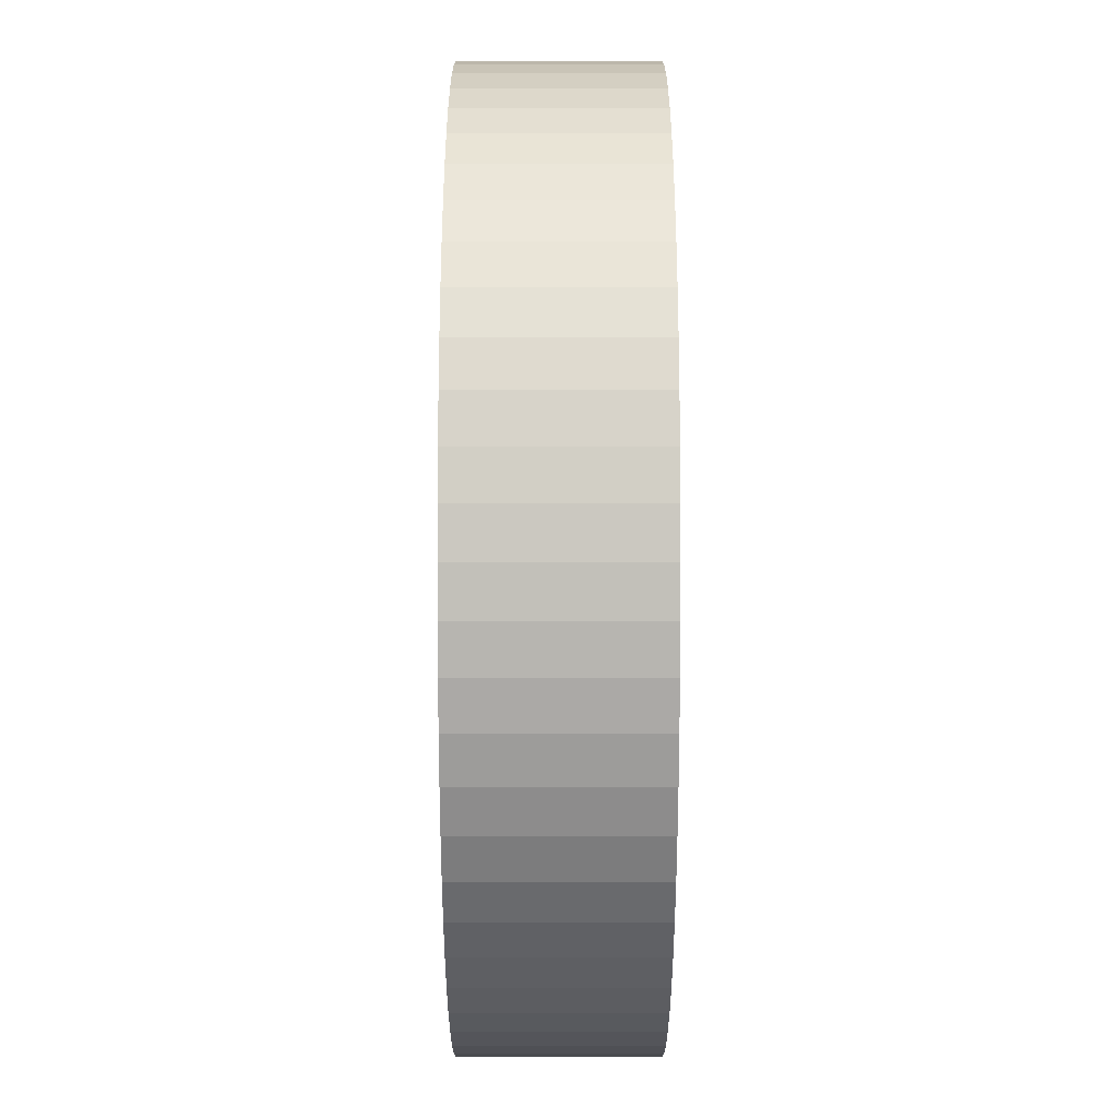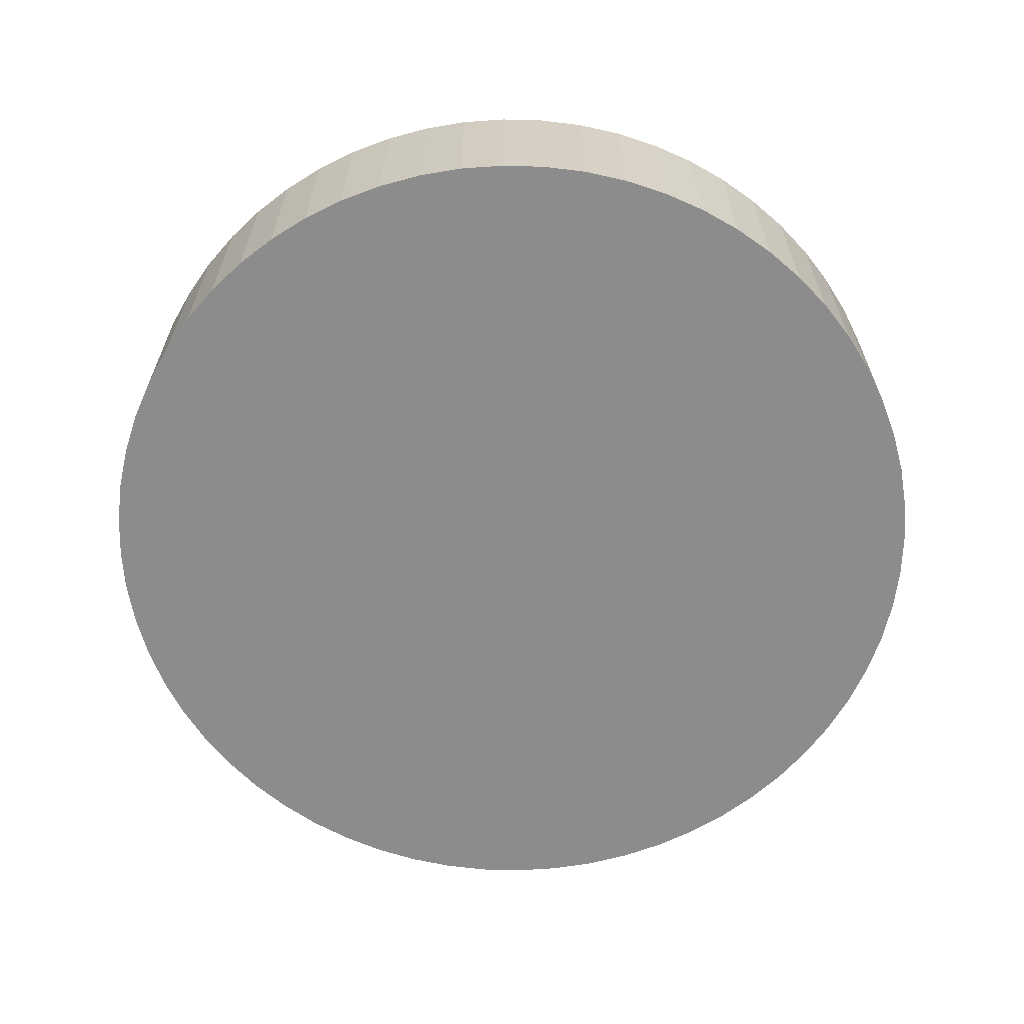
<metadata>
{"format":"obj","ext":"obj","renderer":"f3d","projection":"perspective","resolution":1024,"background":"white","views":[{"elev":-50.3,"azim":90.0,"up":"+Z"},{"elev":-64.2,"azim":-173.1,"up":"+Y"}]}
</metadata>
<code>
o Undiscovered_Landscape_-_Bottom
v 13.4 0 -5.549
v 12.06 0 8.056
v 12.79 0 -6.835
v 13.88 0 -4.209
v 13.4 0 5.549
v -9.194 0.735 -9.194
v -9.194 4.498 -9.194
v -10.05 4.498 -8.249
v -10.05 0.735 -8.249
v -12.13 4.498 -6.483
v -11.43 4.498 -7.64
v -12.13 5.9 -6.483
v -11.43 5.9 -7.64
v 12.06 0 -8.056
v -5.549 0 -13.4
v -4.209 0 -13.88
v -2.829 0 -14.22
v -1.421 0 -14.43
v 0 0 -14.5
v 1.421 0 -14.43
v 2.829 0 -14.22
v 4.209 0 -13.88
v 5.549 0 -13.4
v 6.835 0 -12.79
v 8.056 0 -12.06
v 9.199 0 -11.21
v 10.25 0 -10.25
v 11.21 0 -9.199
v 9.194 4.498 9.194
v 10.05 4.498 8.249
v 10.05 0.735 8.249
v 9.194 0.735 9.194
v 12.01 0.735 4.976
v 12.01 4.498 4.976
v 12.44 4.498 3.774
v 12.44 0.735 3.774
v -11.47 4.498 -6.129
v -9.724 4.498 -9.724
v -8.249 0.735 -10.05
v -8.249 4.498 -10.05
v -10.25 0 -10.25
v -11.21 0 -9.199
v -12.06 0 -8.056
v -9.199 0 -11.21
v -8.056 0 -12.06
v -6.835 0 -12.79
v -12.79 0 -6.835
v -9.199 0 11.21
v -8.056 5.9 12.06
v -9.199 5.9 11.21
v -8.056 0 12.06
v -13.4 0 -5.549
v 8.249 4.498 10.05
v 8.249 0.735 10.05
v -10.63 4.498 -8.724
v -10.63 5.9 -8.724
v 11.47 0.735 6.129
v 11.47 4.498 6.129
v 8.724 4.498 10.63
v 9.724 4.498 9.724
v 14.22 5.9 -2.829
v 13.69 5.9 -1.348
v 14.43 5.9 -1.421
v 13.88 5.9 -4.209
v 13.49 5.9 -2.683
v 14.5 5.9 0
v 13.75 5.9 0
v 13.69 5.9 1.348
v 14.43 5.9 1.421
v 14.22 5.9 2.829
v 13.49 5.9 2.683
v 13.88 5.9 4.209
v -10.81 4.498 -7.224
v -6.835 0 12.79
v -6.835 5.9 12.79
v 14.5 0 0
v 14.43 0 1.421
v 14.43 0 -1.421
v 14.22 0 -2.829
v 14.22 0 2.829
v 13.88 0 4.209
v 12.79 0 6.835
v 11.21 0 9.199
v -7.224 0.735 -10.81
v -7.224 4.498 -10.81
v 7.224 4.498 10.81
v 7.224 0.735 10.81
v -9.724 5.9 -9.724
v 2.537 0.735 -12.75
v 2.537 4.498 -12.75
v 1.274 4.498 -12.94
v 1.274 0.735 -12.94
v 11.21 5.9 -9.199
v 12.06 5.9 -8.056
v -8.724 4.498 -10.63
v 6.835 0 12.79
v 5.549 0 13.4
v 10.25 0 10.25
v 9.199 0 11.21
v 8.056 0 12.06
v -6.129 0.735 -11.47
v -6.129 4.498 -11.47
v 3.774 0.735 -12.44
v 3.774 4.498 -12.44
v 4.209 0 13.88
v 2.829 0 14.22
v 8.724 5.9 10.63
v 10.25 5.9 10.25
v 9.724 5.9 9.724
v -8.724 5.9 -10.63
v -2.829 0 14.22
v -1.421 0 14.43
v -4.209 0 13.88
v 1.421 0 14.43
v 0 0 14.5
v -7.64 4.498 -11.44
v 4.976 0.735 -12.01
v 4.976 4.498 -12.01
v 11.47 4.498 -6.129
v 10.81 4.498 -7.224
v 10.81 0.735 -7.224
v 11.47 0.735 -6.129
v -6.129 4.498 11.47
v -4.976 0.735 12.01
v -6.129 0.735 11.47
v 11.44 4.498 -7.64
v 3.992 4.498 -13.16
v 12.01 0.735 -4.976
v 6.129 0.735 -11.47
v 6.129 4.498 -11.47
v -10.25 0 10.25
v -11.21 0 9.199
v -12.06 0 8.056
v -12.79 0 6.835
v -13.4 0 5.549
v -5.549 0 13.4
v -7.64 5.9 -11.44
v 10.63 5.9 -8.724
v 10.63 4.498 -8.724
v 11.44 5.9 -7.64
v 6.483 4.498 -12.13
v -5.263 5.9 12.71
v -6.483 4.498 12.13
v -6.483 5.9 12.13
v -6.483 4.498 -12.13
v -6.483 5.9 -12.13
v 12.13 4.498 -6.483
v 12.13 5.9 -6.483
v 7.64 5.9 11.43
v 8.056 5.9 12.06
v 7.224 0.735 -10.81
v 7.224 4.498 -10.81
v -13.88 0 4.209
v -14.22 0 2.829
v -14.43 0 1.421
v 12.71 5.9 -5.263
v -7.64 4.498 11.43
v -7.64 5.9 11.43
v -13.88 0 -4.209
v -14.5 0 0
v -14.43 0 -1.421
v -14.22 0 -2.829
v 8.249 0.735 -10.05
v 8.249 4.498 -10.05
v 6.483 5.9 12.13
v 6.835 5.9 12.79
v 9.199 5.9 11.21
v 12.79 5.9 -6.835
v 10.05 0.735 -8.249
v 9.194 0.735 -9.194
v -7.224 4.498 10.81
v -8.724 4.498 10.63
v 10.25 5.9 -10.25
v 6.483 5.9 -12.13
v 5.263 5.9 -12.71
v 5.263 4.498 -12.71
v -7.224 0.735 10.81
v 10.81 0.735 7.224
v 10.81 4.498 7.224
v 5.549 5.9 13.4
v 5.263 5.9 12.71
v 7.64 4.498 -11.44
v 8.724 4.498 -10.63
v 12.13 4.498 6.483
v 11.44 4.498 7.64
v -10.81 0.735 -7.224
v -11.47 0.735 -6.129
v -12.01 0.735 -4.976
v 9.194 4.498 -9.194
v -8.249 4.498 10.05
v -8.249 0.735 10.05
v 13.16 5.9 3.992
v 13.16 4.498 3.992
v 12.71 5.9 5.263
v 12.71 4.498 5.263
v 7.64 5.9 -11.44
v 12.13 5.9 6.483
v -9.194 4.498 9.194
v -9.194 0.735 9.194
v 11.44 5.9 7.64
v 12.06 5.9 8.056
v 11.21 5.9 9.199
v 9.724 4.498 -9.724
v -4.209 5.9 -13.88
v -5.549 5.9 -13.4
v -5.263 5.9 -12.71
v -3.992 5.9 -13.16
v 10.63 4.498 8.724
v 10.63 5.9 8.724
v -3.992 5.9 13.16
v -4.209 5.9 13.88
v -2.683 5.9 13.49
v 10.05 4.498 -8.249
v 12.79 5.9 6.835
v -10.05 0.735 8.249
v -10.05 4.498 8.249
v 8.724 5.9 -10.63
v -9.724 4.498 9.724
v -10.63 4.498 8.724
v -5.549 5.9 13.4
v -10.81 0.735 7.224
v -10.81 4.498 7.224
v 6.835 5.9 -12.79
v 2.683 5.9 13.49
v 4.209 5.9 13.88
v 3.992 5.9 13.16
v -8.724 5.9 10.63
v 13.4 5.9 5.549
v 1.348 5.9 13.69
v 2.829 5.9 14.22
v 9.724 5.9 -9.724
v 0 5.9 13.75
v 1.421 5.9 14.43
v 8.056 5.9 -12.06
v 9.199 5.9 -11.21
v 0 5.9 14.5
v -1.421 5.9 14.43
v -1.348 5.9 13.69
v -2.829 5.9 14.22
v -11.47 0.735 6.129
v -11.47 4.498 6.129
v -9.724 5.9 9.724
v -2.683 4.498 -13.49
v -2.683 5.9 -13.49
v -3.992 4.498 -13.16
v -1.348 4.498 -13.69
v -1.348 5.9 -13.69
v -12.13 4.498 6.483
v -11.43 4.498 7.64
v 0 4.498 -13.75
v 0 5.9 -13.75
v -12.01 0.735 4.976
v -12.01 4.498 4.976
v 1.348 4.498 -13.69
v 1.348 5.9 -13.69
v -2.829 5.9 -14.22
v 2.683 4.498 -13.49
v 2.683 5.9 -13.49
v -10.63 5.9 8.724
v -1.421 5.9 -14.43
v 3.992 5.9 -13.16
v -10.25 5.9 10.25
v -12.44 0.735 3.774
v -12.44 4.498 3.774
v 5.549 5.9 -13.4
v 4.209 5.9 -13.88
v -11.43 5.9 7.64
v -11.21 5.9 9.199
v 13.4 5.9 -5.549
v 0 4.498 -13
v -1.274 4.498 -12.94
v -2.537 4.498 -12.75
v -3.774 4.498 -12.44
v 7.64 4.498 11.43
v -13.16 4.498 3.992
v -12.06 5.9 8.056
v 6.129 4.498 11.47
v 6.129 0.735 11.47
v -12.75 0.735 2.537
v -12.75 4.498 2.537
v 12.01 4.498 -4.976
v 2.829 5.9 -14.22
v -12.13 5.9 6.483
v 12.44 4.498 -3.774
v 12.44 0.735 -3.774
v 0 0.735 -13
v -1.274 0.735 -12.94
v -2.537 0.735 -12.75
v -3.774 0.735 -12.44
v -4.976 0.735 -12.01
v 1.421 5.9 -14.43
v 13.16 4.498 -3.992
v 6.483 4.498 12.13
v -13.49 4.498 2.683
v 12.75 4.498 -2.537
v 12.75 0.735 -2.537
v 4.976 4.498 12.01
v 4.976 0.735 12.01
v 12.71 4.498 -5.263
v 13.49 4.498 -2.683
v -12.79 5.9 6.835
v -12.94 0.735 1.274
v -12.94 4.498 1.274
v -6.835 5.9 -12.79
v -12.71 5.9 5.263
v -12.71 4.498 5.263
v 0 5.9 -14.5
v 5.263 4.498 12.71
v 12.94 4.498 -1.274
v 12.94 0.735 -1.274
v 13.16 5.9 -3.992
v -13.69 4.498 1.348
v 3.774 4.498 12.44
v 3.774 0.735 12.44
v 13.69 4.498 -1.348
v -8.056 5.9 -12.06
v -13 4.498 0
v -13 0.735 0
v 13.75 4.498 0
v -9.199 5.9 -11.21
v 13.69 4.498 1.348
v 3.992 4.498 13.16
v 13.49 4.498 2.683
v -13.75 4.498 0
v 13 4.498 0
v 13 0.735 0
v 2.537 4.498 12.75
v 2.537 0.735 12.75
v -12.94 0.735 -1.274
v -12.94 4.498 -1.274
v -10.25 5.9 -10.25
v 12.94 0.735 1.274
v 12.94 4.498 1.274
v -12.75 0.735 -2.537
v -12.75 4.498 -2.537
v 2.683 4.498 13.49
v -11.21 5.9 -9.199
v 1.274 4.498 12.94
v 1.274 0.735 12.94
v 12.75 0.735 2.537
v 12.75 4.498 2.537
v -13.16 5.9 3.992
v -13.88 5.9 4.209
v -12.44 0.735 -3.774
v -12.44 4.498 -3.774
v -13.49 5.9 2.683
v -13.4 5.9 5.549
v -12.01 4.498 -4.976
v -13.16 4.498 -3.992
v 1.348 4.498 13.69
v -13.69 5.9 1.348
v -14.22 5.9 2.829
v -14.43 5.9 -1.421
v -14.5 5.9 0
v -13.75 5.9 0
v 0 4.498 13
v 0 0.735 13
v -12.06 5.9 -8.056
v 0 4.498 13.75
v -13.16 5.9 -3.992
v -13.88 5.9 -4.209
v -13.49 5.9 -2.683
v -14.22 5.9 -2.829
v -12.71 5.9 -5.263
v -12.79 5.9 -6.835
v -12.71 4.498 -5.263
v -13.69 5.9 -1.348
v -14.43 5.9 1.421
v -1.274 0.735 12.94
v -2.537 0.735 12.75
v -3.774 0.735 12.44
v -1.348 4.498 13.69
v -13.4 5.9 -5.549
v -2.683 4.498 13.49
v -3.992 4.498 13.16
v -13.69 4.498 -1.348
v -13.49 4.498 -2.683
v -1.274 4.498 12.94
v -2.537 4.498 12.75
v -3.774 4.498 12.44
v -4.976 4.498 -12.01
v -5.263 4.498 -12.71
v -4.976 4.498 12.01
v -5.263 4.498 12.71
f 1 2 3
f 4 5 1
f 6 7 8
f 6 8 9
f 10 11 12
f 13 12 11
f 14 15 16
f 14 16 17
f 14 17 18
f 14 18 19
f 14 19 20
f 14 20 21
f 14 21 22
f 14 22 23
f 14 23 24
f 14 24 25
f 14 25 26
f 14 26 27
f 27 28 14
f 29 30 31
f 29 31 32
f 33 34 35
f 33 35 36
f 10 37 11
f 7 38 8
f 39 40 7
f 39 7 6
f 41 14 42
f 43 42 14
f 44 14 41
f 45 14 44
f 46 14 45
f 15 14 46
f 47 43 14
f 48 49 50
f 51 49 48
f 47 14 52
f 53 29 32
f 53 32 54
f 11 55 13
f 56 13 55
f 57 58 34
f 57 34 33
f 59 60 53
f 61 62 63
f 64 65 61
f 66 63 67
f 68 69 67
f 70 71 72
f 70 69 68
f 66 67 69
f 11 73 55
f 40 38 7
f 74 75 49
f 74 49 51
f 76 77 78
f 79 78 77
f 77 80 79
f 4 79 80
f 4 80 81
f 4 81 5
f 82 1 5
f 2 1 82
f 83 14 2
f 14 3 2
f 84 85 40
f 84 40 39
f 86 53 54
f 86 54 87
f 55 38 56
f 88 56 38
f 89 90 91
f 89 91 92
f 28 93 94
f 28 94 14
f 55 8 38
f 85 95 40
f 96 97 14
f 83 98 14
f 98 99 14
f 99 100 14
f 96 14 100
f 101 102 85
f 101 85 84
f 93 28 27
f 103 104 90
f 103 90 89
f 105 106 14
f 105 14 97
f 107 108 109
f 110 88 38
f 111 14 112
f 113 14 111
f 106 114 14
f 114 115 14
f 112 14 115
f 102 116 85
f 117 118 104
f 117 104 103
f 119 120 121
f 119 121 122
f 123 124 125
f 119 126 120
f 104 118 127
f 119 122 128
f 95 110 38
f 129 130 118
f 129 118 117
f 51 48 14
f 74 51 14
f 48 131 14
f 131 132 14
f 132 133 14
f 133 134 14
f 134 135 14
f 136 74 14
f 113 136 14
f 116 137 110
f 116 110 95
f 138 139 126
f 138 126 140
f 130 141 118
f 142 143 144
f 145 146 137
f 145 137 116
f 140 126 147
f 140 147 148
f 149 150 107
f 151 152 130
f 151 130 129
f 135 153 14
f 153 154 14
f 154 155 14
f 148 147 156
f 144 143 157
f 144 157 158
f 52 14 159
f 155 160 14
f 161 14 160
f 162 14 161
f 159 14 162
f 163 164 152
f 163 152 151
f 119 147 126
f 120 126 139
f 165 166 149
f 167 107 150
f 108 107 167
f 168 94 140
f 148 168 140
f 169 170 121
f 102 145 116
f 95 85 116
f 38 40 95
f 157 171 172
f 173 93 27
f 174 175 176
f 93 138 94
f 173 138 93
f 138 140 94
f 168 148 156
f 125 177 123
f 171 123 177
f 178 179 58
f 178 58 57
f 180 166 181
f 165 181 166
f 152 182 130
f 164 183 152
f 58 184 34
f 179 185 58
f 171 157 123
f 186 128 9
f 187 128 186
f 6 9 128
f 188 128 187
f 39 6 128
f 101 84 128
f 39 128 84
f 170 189 164
f 170 164 163
f 190 171 177
f 190 177 191
f 141 174 176
f 150 149 166
f 192 193 194
f 195 194 193
f 190 172 171
f 141 182 174
f 196 174 182
f 184 197 194
f 184 194 195
f 198 190 191
f 198 191 199
f 185 200 197
f 185 197 184
f 83 201 202
f 141 130 182
f 176 118 141
f 189 203 164
f 204 205 206
f 204 206 207
f 201 83 2
f 208 209 200
f 208 200 185
f 210 211 212
f 169 213 189
f 169 189 170
f 208 109 209
f 201 82 214
f 215 216 198
f 215 198 199
f 211 210 142
f 2 82 201
f 217 196 182
f 217 182 183
f 198 218 190
f 219 218 216
f 142 220 211
f 182 152 183
f 213 203 189
f 29 60 30
f 185 179 208
f 184 58 185
f 195 34 184
f 193 34 195
f 221 222 216
f 221 216 215
f 196 223 174
f 224 225 226
f 226 225 181
f 213 169 120
f 121 120 169
f 172 227 157
f 158 157 227
f 214 82 228
f 229 230 224
f 180 181 225
f 5 228 82
f 203 231 217
f 203 217 183
f 232 233 229
f 217 234 196
f 139 138 231
f 139 231 203
f 228 81 72
f 27 235 173
f 5 81 228
f 143 123 157
f 222 219 216
f 235 27 26
f 233 232 236
f 230 229 233
f 225 224 230
f 237 236 232
f 237 232 238
f 211 239 212
f 238 212 239
f 237 238 239
f 203 213 139
f 183 164 203
f 120 139 213
f 240 241 222
f 240 222 221
f 142 144 75
f 235 26 234
f 138 173 231
f 81 80 72
f 158 227 49
f 25 234 26
f 242 227 218
f 172 218 227
f 70 72 80
f 70 77 69
f 243 244 207
f 243 207 245
f 231 173 217
f 235 217 173
f 234 217 235
f 223 196 234
f 242 218 219
f 70 80 77
f 223 234 24
f 246 247 244
f 246 244 243
f 25 24 234
f 172 190 218
f 198 216 218
f 248 249 241
f 144 158 75
f 75 158 49
f 66 69 76
f 77 76 69
f 250 251 247
f 250 247 246
f 244 204 207
f 252 253 241
f 252 241 240
f 254 255 251
f 254 251 250
f 76 63 66
f 247 256 244
f 50 49 227
f 257 258 255
f 257 255 254
f 242 219 259
f 251 260 247
f 63 76 78
f 127 261 258
f 127 258 257
f 242 259 262
f 127 176 261
f 175 261 176
f 253 248 241
f 63 78 61
f 79 61 78
f 242 262 227
f 263 264 253
f 263 253 252
f 265 266 175
f 61 79 64
f 50 227 262
f 24 23 223
f 265 223 23
f 4 64 79
f 259 219 267
f 249 267 219
f 268 262 259
f 4 269 64
f 254 250 91
f 270 91 250
f 246 271 250
f 91 90 254
f 243 272 246
f 245 273 243
f 257 254 90
f 90 104 257
f 127 257 104
f 176 127 118
f 267 249 248
f 274 59 86
f 219 222 249
f 222 241 249
f 264 275 253
f 266 265 22
f 22 265 23
f 267 276 259
f 277 86 87
f 277 87 278
f 279 280 264
f 279 264 263
f 281 119 128
f 266 22 282
f 109 208 60
f 267 248 283
f 21 282 22
f 109 60 59
f 284 281 128
f 284 128 285
f 122 121 170
f 170 163 122
f 163 151 122
f 151 129 122
f 128 122 129
f 128 129 117
f 128 117 103
f 128 103 89
f 128 89 92
f 128 92 286
f 128 286 287
f 128 287 288
f 128 288 289
f 128 289 290
f 128 290 101
f 21 291 282
f 147 119 281
f 284 292 281
f 208 30 60
f 29 53 60
f 293 274 277
f 280 294 264
f 295 284 285
f 295 285 296
f 21 20 291
f 297 277 278
f 297 278 298
f 147 281 299
f 295 300 284
f 283 301 267
f 302 303 280
f 302 280 279
f 304 15 46
f 59 107 109
f 283 248 305
f 306 305 248
f 107 59 274
f 291 20 307
f 268 259 276
f 19 307 20
f 53 86 59
f 308 293 297
f 305 301 283
f 309 295 296
f 309 296 310
f 311 292 300
f 311 300 65
f 248 253 306
f 303 312 280
f 313 297 298
f 313 298 314
f 65 300 315
f 65 315 62
f 156 147 299
f 45 316 304
f 274 149 107
f 46 45 304
f 317 303 302
f 317 302 318
f 62 315 319
f 62 319 67
f 45 320 316
f 149 274 293
f 321 68 67
f 321 67 319
f 320 45 44
f 319 315 309
f 86 277 274
f 313 322 297
f 323 71 68
f 323 68 321
f 317 324 303
f 325 309 310
f 325 310 326
f 193 192 71
f 193 71 323
f 327 313 314
f 327 314 328
f 276 267 301
f 311 156 292
f 299 292 156
f 329 330 317
f 329 317 318
f 293 165 149
f 44 331 320
f 299 281 292
f 325 319 309
f 44 41 331
f 165 293 308
f 332 333 325
f 332 325 326
f 334 335 330
f 334 330 329
f 277 297 293
f 327 336 313
f 331 42 337
f 220 142 75
f 338 327 328
f 338 328 339
f 340 341 333
f 340 333 332
f 300 295 315
f 292 284 300
f 309 315 295
f 319 325 333
f 35 323 341
f 34 193 35
f 193 323 35
f 333 341 321
f 319 333 321
f 342 343 305
f 308 181 165
f 41 42 331
f 344 345 335
f 344 335 334
f 323 321 341
f 346 343 342
f 343 347 305
f 181 308 322
f 345 348 349
f 36 35 341
f 36 341 340
f 322 308 297
f 338 350 327
f 351 352 346
f 188 348 345
f 188 345 344
f 353 354 355
f 301 305 347
f 356 338 339
f 356 339 357
f 33 36 57
f 36 340 57
f 340 332 57
f 332 326 57
f 178 57 326
f 178 326 310
f 178 310 296
f 178 296 285
f 42 358 337
f 43 358 42
f 114 233 236
f 114 236 115
f 188 37 348
f 106 230 233
f 106 233 114
f 356 359 338
f 360 361 362
f 105 225 230
f 105 230 106
f 105 180 225
f 361 363 362
f 361 360 364
f 180 105 97
f 365 358 47
f 43 47 358
f 366 349 348
f 37 10 348
f 367 362 363
f 363 353 367
f 355 367 353
f 355 368 351
f 368 355 354
f 352 351 368
f 343 346 352
f 1 269 4
f 369 128 370
f 357 128 369
f 371 370 128
f 339 128 357
f 328 128 339
f 314 128 328
f 298 128 314
f 278 128 298
f 87 128 278
f 54 128 87
f 32 128 54
f 31 128 32
f 178 128 31
f 178 285 128
f 124 371 128
f 124 128 125
f 168 269 3
f 359 372 238
f 359 238 232
f 365 47 373
f 269 1 3
f 52 373 47
f 238 372 374
f 238 374 212
f 96 166 97
f 180 97 166
f 212 374 375
f 212 375 210
f 223 175 174
f 265 175 223
f 261 175 266
f 3 14 168
f 94 168 14
f 210 375 142
f 187 37 188
f 150 166 100
f 329 128 334
f 344 334 128
f 318 128 329
f 302 128 318
f 279 128 302
f 263 128 279
f 252 128 263
f 240 128 252
f 221 128 240
f 215 128 221
f 199 128 215
f 191 128 199
f 177 128 191
f 128 177 125
f 188 344 128
f 181 322 226
f 305 306 342
f 275 342 306
f 294 346 342
f 294 342 275
f 226 322 336
f 226 336 224
f 256 247 260
f 204 244 256
f 307 260 251
f 255 291 251
f 258 282 255
f 261 266 258
f 266 282 258
f 282 291 255
f 307 251 291
f 312 351 346
f 312 346 294
f 186 73 37
f 186 37 187
f 351 312 324
f 351 324 355
f 224 336 350
f 224 350 229
f 166 96 100
f 376 367 355
f 376 355 324
f 73 11 37
f 377 362 367
f 377 367 376
f 229 350 359
f 229 359 232
f 349 360 362
f 349 362 377
f 9 8 73
f 9 73 186
f 349 366 360
f 364 360 366
f 10 12 366
f 364 366 12
f 150 99 167
f 376 324 330
f 317 330 324
f 312 303 324
f 330 335 376
f 294 280 312
f 275 264 294
f 306 253 275
f 377 376 335
f 335 345 377
f 349 377 345
f 366 348 10
f 8 55 73
f 356 378 359
f 372 359 378
f 350 338 359
f 336 327 350
f 322 313 336
f 378 379 372
f 374 372 379
f 379 380 374
f 100 99 150
f 19 18 307
f 159 361 373
f 260 307 18
f 13 365 12
f 373 52 159
f 260 18 256
f 159 162 363
f 159 363 361
f 17 256 18
f 162 161 353
f 162 353 363
f 204 256 16
f 17 16 256
f 161 160 354
f 161 354 353
f 354 160 155
f 354 155 368
f 155 154 352
f 155 352 368
f 56 358 13
f 373 364 365
f 154 153 343
f 154 343 352
f 108 167 98
f 347 343 135
f 343 153 135
f 16 205 204
f 205 16 15
f 99 98 167
f 15 304 205
f 88 331 56
f 110 331 88
f 365 13 358
f 358 56 337
f 301 135 134
f 102 101 381
f 290 381 101
f 108 98 202
f 135 301 347
f 289 273 381
f 289 381 290
f 137 316 110
f 273 245 381
f 146 304 137
f 337 56 331
f 288 272 273
f 288 273 289
f 83 202 98
f 145 102 381
f 272 243 273
f 287 271 272
f 287 272 288
f 146 145 206
f 382 206 145
f 133 276 134
f 134 276 301
f 316 137 304
f 320 110 316
f 331 110 320
f 304 146 206
f 206 382 245
f 304 206 205
f 220 75 136
f 75 74 136
f 382 381 245
f 145 381 382
f 271 246 272
f 286 270 271
f 286 271 287
f 268 276 132
f 12 365 364
f 361 364 373
f 206 245 207
f 133 132 276
f 270 250 271
f 136 113 211
f 136 211 220
f 92 91 270
f 92 270 286
f 111 239 211
f 111 211 113
f 311 64 156
f 131 262 268
f 112 237 239
f 112 239 111
f 115 236 237
f 115 237 112
f 194 72 192
f 268 132 131
f 197 214 194
f 50 131 48
f 357 369 378
f 357 378 356
f 200 209 201
f 109 108 209
f 72 194 228
f 262 131 50
f 379 378 369
f 379 369 370
f 202 201 209
f 202 209 108
f 201 214 200
f 197 200 214
f 228 194 214
f 380 379 370
f 380 370 371
f 65 64 311
f 375 374 380
f 62 61 65
f 383 380 371
f 383 371 124
f 67 63 62
f 269 156 64
f 168 156 269
f 71 70 68
f 123 383 124
f 192 72 71
f 375 384 142
f 143 142 384
f 384 383 143
f 375 383 384
f 380 383 375
f 123 143 383
f 178 31 179
f 30 179 31
f 30 208 179

</code>
